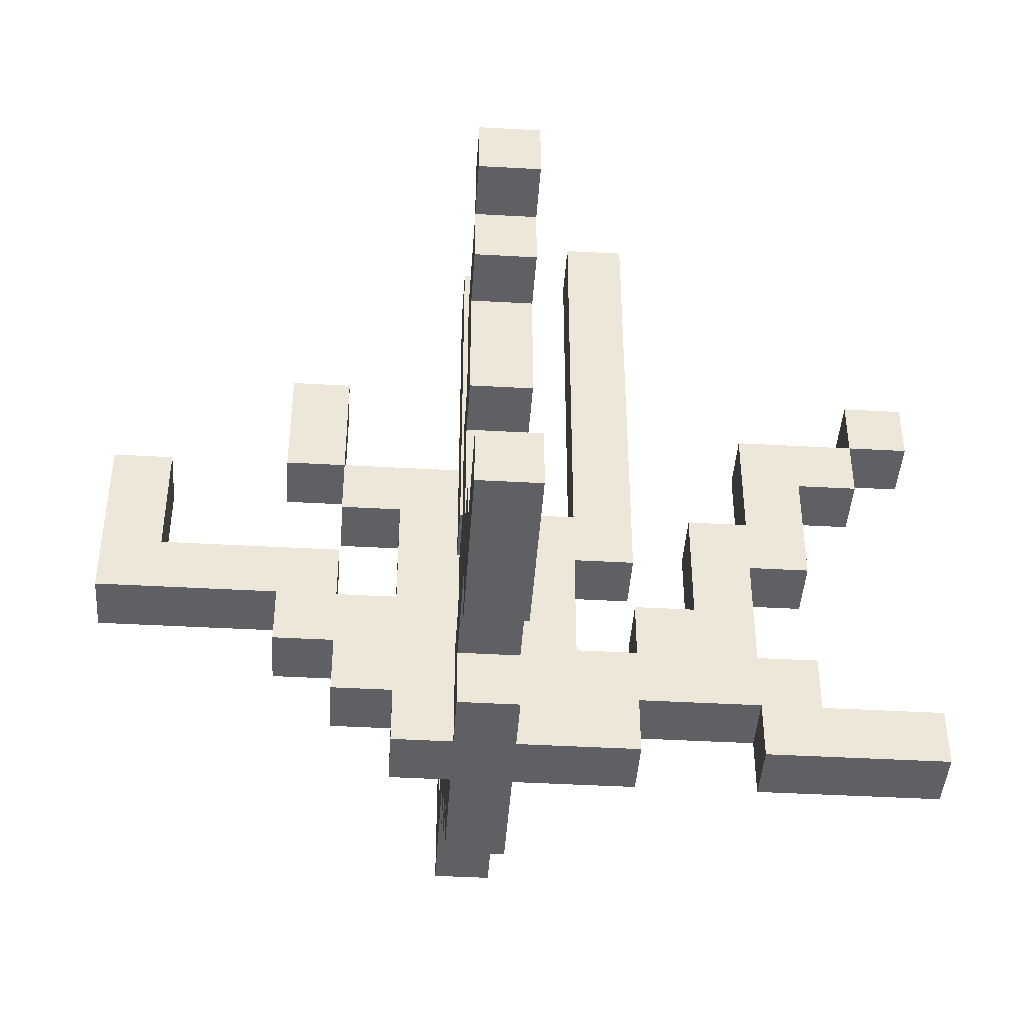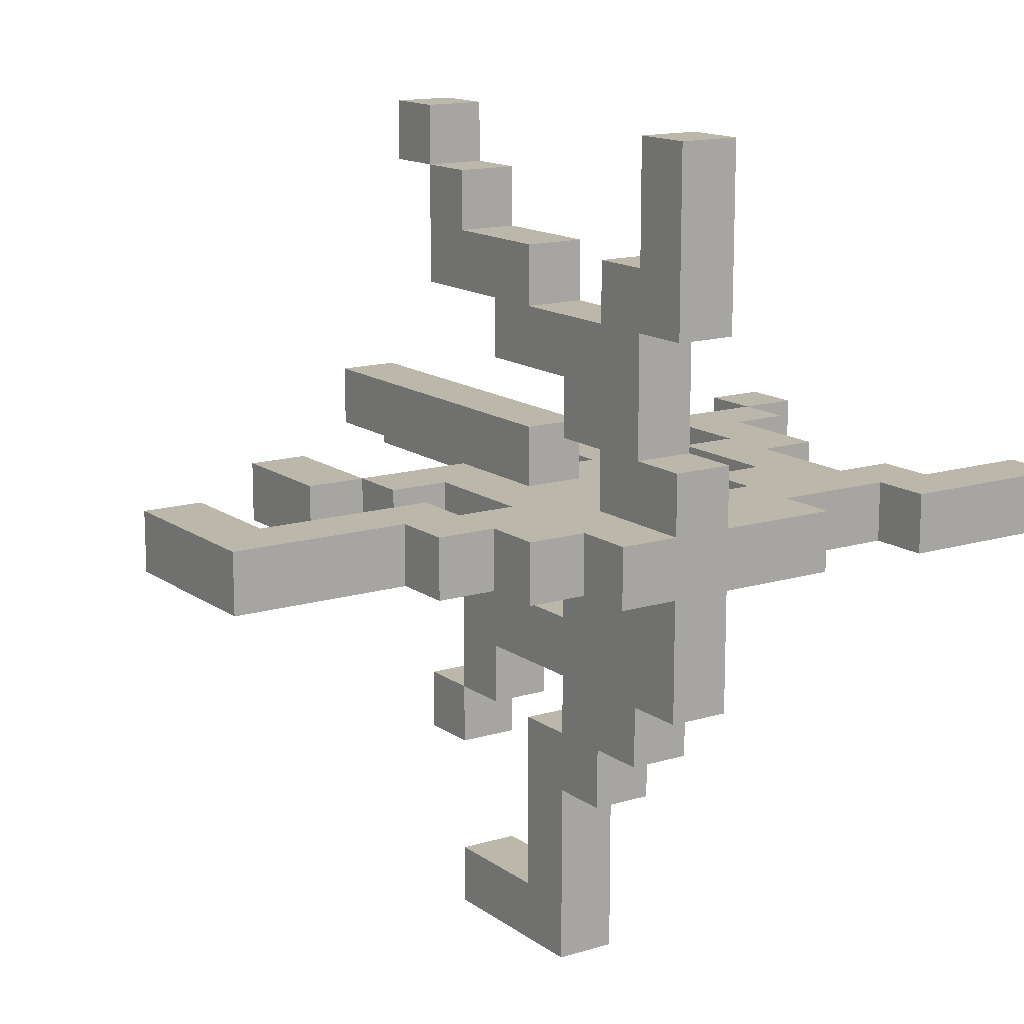
<metadata>
{"format":"obj","ext":"obj","renderer":"f3d","projection":"perspective","resolution":1024,"background":"white","views":[{"elev":-43.2,"azim":-3.8,"up":"+Y"},{"elev":14.2,"azim":-33.7,"up":"+Z"}]}
</metadata>
<code>
o
v -41.1 10.5 39.2
v -41.1 10.5 39.1
v -41.1 10.6 39.2
v -41.1 10.6 39.1
v -41.1 11.2 39.2
v -41.1 11.2 39.1
v -41.1 11.3 39.2
v -41.1 11.3 39.1
v -41.2 11.1 39.2
v -41.2 11.1 39.1
v -41.2 11.2 39.2
v -41.2 11.2 39.1
v -41.3 10.6 39.2
v -41.3 10.6 39.1
v -41.3 10.7 39.2
v -41.3 10.7 39.1
v -41.3 10.9 39.2
v -41.3 10.9 39.1
v -41.3 11.1 39.2
v -41.3 11.1 39.1
v -41.4 10.7 39.2
v -41.4 10.7 39.1
v -41.4 10.9 39.2
v -41.4 10.9 39.1
v -41.6 10.5 39.2
v -41.6 10.5 39.1
v -41.6 10.6 39.2
v -41.6 10.6 39.1
v -41.6 10.9 39.2
v -41.6 10.9 39.1
v -41.6 11.7 39.2
v -41.6 11.7 39.1
v -41.7 10.7 39.2
v -41.7 10.7 39.1
v -41.7 10.9 39.2
v -41.7 10.9 39.1
v -41.8 10.5 39.8
v -41.8 10.5 39.5
v -41.8 10.5 39.3
v -41.8 10.5 39.2
v -41.8 10.5 39.1
v -41.8 10.5 38.9
v -41.8 10.6 39.8
v -41.8 10.6 39.6
v -41.8 10.6 39.5
v -41.8 10.6 39.3
v -41.8 10.6 38.9
v -41.8 10.6 38.8
v -41.8 10.7 39.6
v -41.8 10.7 39.5
v -41.8 10.7 39.3
v -41.8 10.7 39.2
v -41.8 10.7 38.8
v -41.8 10.7 38.7
v -41.8 10.8 39.4
v -41.8 10.8 39.3
v -41.8 10.8 39.1
v -41.8 10.8 39
v -41.8 10.8 38.9
v -41.8 10.8 38.8
v -41.8 10.8 38.7
v -41.8 10.8 38.4
v -41.8 10.9 39.6
v -41.8 10.9 39.5
v -41.8 10.9 39.3
v -41.8 10.9 39.2
v -41.8 10.9 38.8
v -41.8 10.9 38.5
v -41.8 11 39.5
v -41.8 11 39.4
v -41.8 11 39.2
v -41.8 11 38.9
v -41.8 11 38.8
v -41.8 11.1 39.7
v -41.8 11.1 39.6
v -41.8 11.1 39
v -41.8 11.1 38.8
v -41.8 11.1 38.7
v -41.8 11.1 38.5
v -41.8 11.1 38.4
v -41.8 11.2 39.8
v -41.8 11.2 39.7
v -41.8 11.2 39.5
v -41.8 11.2 38.8
v -41.8 11.2 38.7
v -41.8 11.3 39.8
v -41.8 11.3 39.7
v -41.8 11.5 39.3
v -41.8 11.5 39.2
v -41.9 11 39.2
v -41.9 11 39.1
v -41.9 11.1 39.2
v -41.9 11.1 39.1
v -42.1 10.8 39.2
v -42.1 10.8 39.1
v -42.1 10.9 39.2
v -42.1 10.9 39.1
v -42.1 11.1 39.2
v -42.1 11.1 39.1
v -42.1 11.3 39.2
v -42.1 11.3 39.1
v -42.4 10.9 39.2
v -42.4 10.9 39.1
v -42.4 11.1 39.2
v -42.4 11.1 39.1
v -41.2 11.2 39.2
v -41.2 11.2 39.1
v -41.2 11.3 39.2
v -41.2 11.3 39.1
v -41.4 10.5 39.2
v -41.4 10.5 39.1
v -41.4 10.6 39.2
v -41.4 10.6 39.1
v -41.4 11 39.2
v -41.4 11 39.1
v -41.4 11.2 39.2
v -41.4 11.2 39.1
v -41.5 10.8 39.2
v -41.5 10.8 39.1
v -41.5 11 39.2
v -41.5 11 39.1
v -41.6 10.7 39.2
v -41.6 10.7 39.1
v -41.6 10.8 39.2
v -41.6 10.8 39.1
v -41.7 11 39.2
v -41.7 11 39.1
v -41.7 11.7 39.2
v -41.7 11.7 39.1
v -41.9 10.5 39.8
v -41.9 10.5 39.5
v -41.9 10.5 39.3
v -41.9 10.5 39.2
v -41.9 10.5 39.1
v -41.9 10.5 38.9
v -41.9 10.6 39.8
v -41.9 10.6 39.6
v -41.9 10.6 39.5
v -41.9 10.6 39.3
v -41.9 10.6 38.9
v -41.9 10.6 38.8
v -41.9 10.7 39.6
v -41.9 10.7 39.5
v -41.9 10.7 39.3
v -41.9 10.7 39.2
v -41.9 10.7 38.8
v -41.9 10.7 38.7
v -41.9 10.8 39.4
v -41.9 10.8 39.3
v -41.9 10.8 39.1
v -41.9 10.8 39
v -41.9 10.8 38.9
v -41.9 10.8 38.8
v -41.9 10.8 38.7
v -41.9 10.8 38.4
v -41.9 10.9 39.6
v -41.9 10.9 39.5
v -41.9 10.9 39.3
v -41.9 10.9 39.2
v -41.9 10.9 38.8
v -41.9 10.9 38.5
v -41.9 11 39.5
v -41.9 11 39.4
v -41.9 11 38.9
v -41.9 11 38.8
v -41.9 11.1 39.7
v -41.9 11.1 39.6
v -41.9 11.1 39.2
v -41.9 11.1 39
v -41.9 11.1 38.8
v -41.9 11.1 38.7
v -41.9 11.1 38.5
v -41.9 11.1 38.4
v -41.9 11.2 39.8
v -41.9 11.2 39.7
v -41.9 11.2 39.5
v -41.9 11.2 38.8
v -41.9 11.2 38.7
v -41.9 11.3 39.8
v -41.9 11.3 39.7
v -41.9 11.5 39.3
v -41.9 11.5 39.2
v -42 10.5 39.2
v -42 10.5 39.1
v -42 10.6 39.2
v -42 10.6 39.1
v -42 10.8 39.2
v -42 10.8 39.1
v -42 11 39.2
v -42 11 39.1
v -42.1 10.6 39.2
v -42.1 10.6 39.1
v -42.1 10.7 39.2
v -42.1 10.7 39.1
v -42.1 11 39.2
v -42.1 11 39.1
v -42.1 11.1 39.2
v -42.1 11.1 39.1
v -42.2 10.7 39.2
v -42.2 10.7 39.1
v -42.2 10.8 39.2
v -42.2 10.8 39.1
v -42.2 11.1 39.2
v -42.2 11.1 39.1
v -42.2 11.3 39.2
v -42.2 11.3 39.1
v -42.5 10.8 39.2
v -42.5 10.8 39.1
v -42.5 11.1 39.2
v -42.5 11.1 39.1
v -41.8 10.5 39.8
v -41.8 10.6 39.8
v -41.8 11.2 39.8
v -41.8 11.3 39.8
v -41.9 10.5 39.8
v -41.9 10.6 39.8
v -41.9 11.2 39.8
v -41.9 11.3 39.8
v -41.8 11.1 39.7
v -41.8 11.2 39.7
v -41.9 11.1 39.7
v -41.9 11.2 39.7
v -41.8 10.6 39.6
v -41.8 10.7 39.6
v -41.8 10.9 39.6
v -41.8 11.1 39.6
v -41.9 10.6 39.6
v -41.9 10.7 39.6
v -41.9 10.9 39.6
v -41.9 11.1 39.6
v -41.8 10.7 39.5
v -41.8 10.9 39.5
v -41.9 10.7 39.5
v -41.9 10.9 39.5
v -41.8 10.5 39.3
v -41.8 10.6 39.3
v -41.8 10.9 39.3
v -41.8 11.5 39.3
v -41.9 10.5 39.3
v -41.9 10.6 39.3
v -41.9 10.9 39.3
v -41.9 11.5 39.3
v -41.1 10.5 39.2
v -41.1 10.6 39.2
v -41.1 11.2 39.2
v -41.1 11.3 39.2
v -41.2 11.1 39.2
v -41.2 11.2 39.2
v -41.2 11.3 39.2
v -41.3 10.6 39.2
v -41.3 10.7 39.2
v -41.3 10.9 39.2
v -41.3 11.1 39.2
v -41.4 10.5 39.2
v -41.4 10.6 39.2
v -41.4 10.7 39.2
v -41.4 10.9 39.2
v -41.4 11 39.2
v -41.4 11.2 39.2
v -41.5 10.8 39.2
v -41.5 11 39.2
v -41.6 10.5 39.2
v -41.6 10.6 39.2
v -41.6 10.7 39.2
v -41.6 10.8 39.2
v -41.6 10.9 39.2
v -41.6 11.7 39.2
v -41.7 10.7 39.2
v -41.7 10.9 39.2
v -41.7 11 39.2
v -41.7 11.7 39.2
v -41.8 10.5 39.2
v -41.8 10.7 39.2
v -41.8 10.9 39.2
v -41.8 11 39.2
v -41.9 10.5 39.2
v -41.9 10.7 39.2
v -41.9 10.9 39.2
v -41.9 11.1 39.2
v -42 10.5 39.2
v -42 10.6 39.2
v -42 10.8 39.2
v -42 11 39.2
v -42.1 10.6 39.2
v -42.1 10.7 39.2
v -42.1 10.8 39.2
v -42.1 10.9 39.2
v -42.1 11 39.2
v -42.1 11.1 39.2
v -42.1 11.3 39.2
v -42.2 10.7 39.2
v -42.2 10.8 39.2
v -42.2 11.1 39.2
v -42.2 11.3 39.2
v -42.4 10.9 39.2
v -42.4 11.1 39.2
v -42.5 10.8 39.2
v -42.5 11.1 39.2
v -41.8 10.8 39
v -41.8 11.1 39
v -41.9 10.8 39
v -41.9 11.1 39
v -41.8 10.8 38.8
v -41.8 10.9 38.8
v -41.8 11.1 38.8
v -41.8 11.2 38.8
v -41.9 10.8 38.8
v -41.9 10.9 38.8
v -41.9 11.1 38.8
v -41.9 11.2 38.8
v -41.8 10.9 38.5
v -41.8 11.1 38.5
v -41.9 10.9 38.5
v -41.9 11.1 38.5
v -41.8 11.2 39.7
v -41.8 11.3 39.7
v -41.9 11.2 39.7
v -41.9 11.3 39.7
v -41.8 10.5 39.5
v -41.8 10.6 39.5
v -41.8 11 39.5
v -41.8 11.2 39.5
v -41.9 10.5 39.5
v -41.9 10.6 39.5
v -41.9 11 39.5
v -41.9 11.2 39.5
v -41.8 10.8 39.4
v -41.8 11 39.4
v -41.9 10.8 39.4
v -41.9 11 39.4
v -41.8 10.7 39.3
v -41.8 10.8 39.3
v -41.9 10.7 39.3
v -41.9 10.8 39.3
v -41.8 11 39.2
v -41.8 11.5 39.2
v -41.9 11 39.2
v -41.9 11.1 39.2
v -41.9 11.5 39.2
v -41.1 10.5 39.1
v -41.1 10.6 39.1
v -41.1 11.2 39.1
v -41.1 11.3 39.1
v -41.2 11.1 39.1
v -41.2 11.2 39.1
v -41.2 11.3 39.1
v -41.3 10.6 39.1
v -41.3 10.7 39.1
v -41.3 10.9 39.1
v -41.3 11.1 39.1
v -41.4 10.5 39.1
v -41.4 10.6 39.1
v -41.4 10.7 39.1
v -41.4 10.9 39.1
v -41.4 11 39.1
v -41.4 11.2 39.1
v -41.5 10.8 39.1
v -41.5 11 39.1
v -41.6 10.5 39.1
v -41.6 10.6 39.1
v -41.6 10.7 39.1
v -41.6 10.8 39.1
v -41.6 10.9 39.1
v -41.6 11.7 39.1
v -41.7 10.7 39.1
v -41.7 10.9 39.1
v -41.7 11 39.1
v -41.7 11.7 39.1
v -41.8 10.5 39.1
v -41.8 10.8 39.1
v -41.9 10.5 39.1
v -41.9 10.8 39.1
v -41.9 11 39.1
v -41.9 11.1 39.1
v -42 10.5 39.1
v -42 10.6 39.1
v -42 10.8 39.1
v -42 11 39.1
v -42.1 10.6 39.1
v -42.1 10.7 39.1
v -42.1 10.8 39.1
v -42.1 10.9 39.1
v -42.1 11 39.1
v -42.1 11.1 39.1
v -42.1 11.3 39.1
v -42.2 10.7 39.1
v -42.2 10.8 39.1
v -42.2 11.1 39.1
v -42.2 11.3 39.1
v -42.4 10.9 39.1
v -42.4 11.1 39.1
v -42.5 10.8 39.1
v -42.5 11.1 39.1
v -41.8 10.5 38.9
v -41.8 10.6 38.9
v -41.8 10.8 38.9
v -41.8 11 38.9
v -41.9 10.5 38.9
v -41.9 10.6 38.9
v -41.9 10.8 38.9
v -41.9 11 38.9
v -41.8 10.6 38.8
v -41.8 10.7 38.8
v -41.8 11 38.8
v -41.8 11.1 38.8
v -41.9 10.6 38.8
v -41.9 10.7 38.8
v -41.9 11 38.8
v -41.9 11.1 38.8
v -41.8 10.7 38.7
v -41.8 10.8 38.7
v -41.8 11.1 38.7
v -41.8 11.2 38.7
v -41.9 10.7 38.7
v -41.9 10.8 38.7
v -41.9 11.1 38.7
v -41.9 11.2 38.7
v -41.8 10.8 38.4
v -41.8 11.1 38.4
v -41.9 10.8 38.4
v -41.9 11.1 38.4
v -41.8 10.5 39.8
v -41.9 10.5 39.8
v -41.8 10.5 39.5
v -41.9 10.5 39.5
v -41.8 10.5 39.3
v -41.9 10.5 39.3
v -41.1 10.5 39.2
v -41.4 10.5 39.2
v -41.6 10.5 39.2
v -41.8 10.5 39.2
v -41.9 10.5 39.2
v -42 10.5 39.2
v -41.1 10.5 39.1
v -41.4 10.5 39.1
v -41.6 10.5 39.1
v -41.8 10.5 39.1
v -41.9 10.5 39.1
v -42 10.5 39.1
v -41.8 10.5 38.9
v -41.9 10.5 38.9
v -41.8 10.6 39.5
v -41.9 10.6 39.5
v -41.8 10.6 39.3
v -41.9 10.6 39.3
v -41.4 10.6 39.2
v -41.6 10.6 39.2
v -42 10.6 39.2
v -42.1 10.6 39.2
v -41.4 10.6 39.1
v -41.6 10.6 39.1
v -42 10.6 39.1
v -42.1 10.6 39.1
v -41.8 10.6 38.9
v -41.9 10.6 38.9
v -41.8 10.6 38.8
v -41.9 10.6 38.8
v -42.1 10.7 39.2
v -42.2 10.7 39.2
v -42.1 10.7 39.1
v -42.2 10.7 39.1
v -41.8 10.7 38.8
v -41.9 10.7 38.8
v -41.8 10.7 38.7
v -41.9 10.7 38.7
v -42.2 10.8 39.2
v -42.5 10.8 39.2
v -42.2 10.8 39.1
v -42.5 10.8 39.1
v -41.8 10.8 38.7
v -41.9 10.8 38.7
v -41.8 10.8 38.4
v -41.9 10.8 38.4
v -41.8 10.9 39.6
v -41.9 10.9 39.6
v -41.8 10.9 39.5
v -41.9 10.9 39.5
v -41.8 10.9 39.3
v -41.9 10.9 39.3
v -41.3 10.9 39.2
v -41.4 10.9 39.2
v -41.6 10.9 39.2
v -41.7 10.9 39.2
v -41.8 10.9 39.2
v -41.9 10.9 39.2
v -41.3 10.9 39.1
v -41.4 10.9 39.1
v -41.6 10.9 39.1
v -41.7 10.9 39.1
v -42 11 39.2
v -42.1 11 39.2
v -42 11 39.1
v -42.1 11 39.1
v -41.8 11 38.9
v -41.9 11 38.9
v -41.8 11 38.8
v -41.9 11 38.8
v -41.8 11.1 39.7
v -41.9 11.1 39.7
v -41.8 11.1 39.6
v -41.9 11.1 39.6
v -41.2 11.1 39.2
v -41.3 11.1 39.2
v -42.1 11.1 39.2
v -42.2 11.1 39.2
v -41.2 11.1 39.1
v -41.3 11.1 39.1
v -42.1 11.1 39.1
v -42.2 11.1 39.1
v -41.8 11.1 38.8
v -41.9 11.1 38.8
v -41.8 11.1 38.7
v -41.9 11.1 38.7
v -41.8 11.2 39.8
v -41.9 11.2 39.8
v -41.8 11.2 39.7
v -41.9 11.2 39.7
v -41.1 11.2 39.2
v -41.2 11.2 39.2
v -41.1 11.2 39.1
v -41.2 11.2 39.1
v -41.8 10.6 39.8
v -41.9 10.6 39.8
v -41.8 10.6 39.6
v -41.9 10.6 39.6
v -41.1 10.6 39.2
v -41.3 10.6 39.2
v -41.1 10.6 39.1
v -41.3 10.6 39.1
v -41.8 10.7 39.6
v -41.9 10.7 39.6
v -41.8 10.7 39.5
v -41.9 10.7 39.5
v -41.8 10.7 39.3
v -41.9 10.7 39.3
v -41.3 10.7 39.2
v -41.4 10.7 39.2
v -41.6 10.7 39.2
v -41.7 10.7 39.2
v -41.8 10.7 39.2
v -41.9 10.7 39.2
v -41.3 10.7 39.1
v -41.4 10.7 39.1
v -41.6 10.7 39.1
v -41.7 10.7 39.1
v -41.8 10.8 39.4
v -41.9 10.8 39.4
v -41.8 10.8 39.3
v -41.9 10.8 39.3
v -41.5 10.8 39.2
v -41.6 10.8 39.2
v -42 10.8 39.2
v -42.1 10.8 39.2
v -41.5 10.8 39.1
v -41.6 10.8 39.1
v -41.8 10.8 39.1
v -41.9 10.8 39.1
v -42 10.8 39.1
v -42.1 10.8 39.1
v -41.8 10.8 39
v -41.9 10.8 39
v -41.8 10.8 38.9
v -41.9 10.8 38.9
v -41.8 10.8 38.8
v -41.9 10.8 38.8
v -42.1 10.9 39.2
v -42.4 10.9 39.2
v -42.1 10.9 39.1
v -42.4 10.9 39.1
v -41.8 10.9 38.8
v -41.9 10.9 38.8
v -41.8 10.9 38.5
v -41.9 10.9 38.5
v -41.8 11 39.5
v -41.9 11 39.5
v -41.8 11 39.4
v -41.9 11 39.4
v -41.4 11 39.2
v -41.5 11 39.2
v -41.7 11 39.2
v -41.8 11 39.2
v -41.9 11 39.2
v -41.4 11 39.1
v -41.5 11 39.1
v -41.7 11 39.1
v -41.9 11 39.1
v -41.9 11.1 39.2
v -42.1 11.1 39.2
v -42.4 11.1 39.2
v -42.5 11.1 39.2
v -41.9 11.1 39.1
v -42.1 11.1 39.1
v -42.4 11.1 39.1
v -42.5 11.1 39.1
v -41.8 11.1 39
v -41.9 11.1 39
v -41.8 11.1 38.8
v -41.9 11.1 38.8
v -41.8 11.1 38.5
v -41.9 11.1 38.5
v -41.8 11.1 38.4
v -41.9 11.1 38.4
v -41.8 11.2 39.7
v -41.9 11.2 39.7
v -41.8 11.2 39.5
v -41.9 11.2 39.5
v -41.2 11.2 39.2
v -41.4 11.2 39.2
v -41.2 11.2 39.1
v -41.4 11.2 39.1
v -41.8 11.2 38.8
v -41.9 11.2 38.8
v -41.8 11.2 38.7
v -41.9 11.2 38.7
v -41.8 11.3 39.8
v -41.9 11.3 39.8
v -41.8 11.3 39.7
v -41.9 11.3 39.7
v -41.1 11.3 39.2
v -41.2 11.3 39.2
v -42.1 11.3 39.2
v -42.2 11.3 39.2
v -41.1 11.3 39.1
v -41.2 11.3 39.1
v -42.1 11.3 39.1
v -42.2 11.3 39.1
v -41.8 11.5 39.3
v -41.9 11.5 39.3
v -41.8 11.5 39.2
v -41.9 11.5 39.2
v -41.6 11.7 39.2
v -41.7 11.7 39.2
v -41.6 11.7 39.1
v -41.7 11.7 39.1
f 1 2 3
f 3 2 4
f 5 6 7
f 7 6 8
f 9 10 11
f 11 10 12
f 13 14 15
f 15 14 16
f 17 18 19
f 19 18 20
f 21 22 23
f 23 22 24
f 25 26 27
f 27 26 28
f 29 30 31
f 31 30 32
f 33 34 35
f 35 34 36
f 37 38 43
f 43 38 44
f 44 38 45
f 39 40 46
f 41 42 47
f 45 46 49
f 44 45 49
f 49 46 50
f 46 40 51
f 50 46 51
f 51 40 52
f 47 48 53
f 50 51 55
f 55 51 56
f 53 54 57
f 41 47 57
f 47 53 57
f 57 54 58
f 58 54 59
f 59 54 60
f 60 54 61
f 50 55 64
f 61 62 67
f 60 61 67
f 67 62 68
f 63 64 69
f 64 55 69
f 69 55 70
f 65 66 71
f 58 59 72
f 63 69 75
f 72 73 76
f 58 72 76
f 76 73 77
f 68 62 79
f 79 62 80
f 74 75 82
f 75 69 83
f 82 75 83
f 77 78 84
f 84 78 85
f 81 82 86
f 86 82 87
f 65 71 88
f 88 71 89
f 90 91 92
f 92 91 93
f 94 95 96
f 96 95 97
f 98 99 100
f 100 99 101
f 102 103 104
f 104 103 105
f 108 107 106
f 109 107 108
f 112 111 110
f 113 111 112
f 116 115 114
f 117 115 116
f 120 119 118
f 121 119 120
f 124 123 122
f 125 123 124
f 128 127 126
f 129 127 128
f 136 131 130
f 137 131 136
f 138 131 137
f 139 133 132
f 140 135 134
f 142 139 138
f 142 138 137
f 143 139 142
f 144 133 139
f 144 139 143
f 145 133 144
f 146 141 140
f 148 144 143
f 149 144 148
f 150 147 146
f 150 140 134
f 150 146 140
f 151 147 150
f 152 147 151
f 153 147 152
f 154 147 153
f 157 148 143
f 160 155 154
f 160 154 153
f 161 155 160
f 162 157 156
f 162 148 157
f 163 148 162
f 164 152 151
f 167 162 156
f 168 159 158
f 169 165 164
f 169 164 151
f 170 165 169
f 172 155 161
f 173 155 172
f 175 167 166
f 176 162 167
f 176 167 175
f 177 171 170
f 178 171 177
f 179 175 174
f 180 175 179
f 181 168 158
f 182 168 181
f 185 184 183
f 186 184 185
f 189 188 187
f 190 188 189
f 193 192 191
f 194 192 193
f 197 196 195
f 198 196 197
f 201 200 199
f 202 200 201
f 205 204 203
f 206 204 205
f 209 208 207
f 210 208 209
f 211 212 215
f 215 212 216
f 213 214 217
f 217 214 218
f 219 220 221
f 221 220 222
f 223 224 227
f 227 224 228
f 225 226 229
f 229 226 230
f 231 232 233
f 233 232 234
f 235 236 239
f 239 236 240
f 237 238 241
f 241 238 242
f 245 246 248
f 248 246 249
f 243 244 250
f 247 248 253
f 250 251 254
f 243 250 254
f 254 251 255
f 255 251 256
f 252 253 257
f 257 253 258
f 253 248 259
f 258 253 259
f 255 256 260
f 257 258 260
f 256 257 260
f 260 258 261
f 255 260 263
f 263 260 264
f 264 260 265
f 263 264 268
f 262 263 268
f 266 267 269
f 269 267 270
f 270 267 271
f 262 268 272
f 268 269 272
f 269 270 272
f 272 270 273
f 273 270 274
f 274 270 275
f 273 274 277
f 277 274 278
f 277 278 280
f 278 279 280
f 276 277 280
f 280 279 281
f 281 279 282
f 282 279 283
f 281 282 284
f 284 282 285
f 285 282 286
f 283 279 288
f 288 279 289
f 286 287 291
f 285 286 291
f 291 287 292
f 289 290 293
f 293 290 294
f 292 287 295
f 292 295 297
f 295 296 297
f 297 296 298
f 299 300 301
f 301 300 302
f 303 304 307
f 307 304 308
f 305 306 309
f 309 306 310
f 311 312 313
f 313 312 314
f 317 316 315
f 318 316 317
f 323 320 319
f 324 320 323
f 325 322 321
f 326 322 325
f 329 328 327
f 330 328 329
f 333 332 331
f 334 332 333
f 337 336 335
f 338 336 337
f 339 336 338
f 345 343 342
f 346 343 345
f 347 341 340
f 350 345 344
f 351 348 347
f 351 347 340
f 352 348 351
f 353 348 352
f 354 350 349
f 355 350 354
f 356 345 350
f 356 350 355
f 357 353 352
f 357 355 354
f 357 354 353
f 358 355 357
f 360 357 352
f 361 357 360
f 362 357 361
f 365 361 360
f 365 360 359
f 366 364 363
f 367 364 366
f 368 364 367
f 369 365 359
f 369 366 365
f 369 367 366
f 370 367 369
f 372 367 370
f 373 367 372
f 375 372 371
f 375 374 373
f 375 373 372
f 376 374 375
f 377 374 376
f 378 374 377
f 379 377 376
f 380 377 379
f 381 377 380
f 383 374 378
f 384 374 383
f 386 382 381
f 386 381 380
f 387 382 386
f 388 385 384
f 389 385 388
f 390 382 387
f 392 390 387
f 392 391 390
f 393 391 392
f 398 395 394
f 399 395 398
f 400 397 396
f 401 397 400
f 406 403 402
f 407 403 406
f 408 405 404
f 409 405 408
f 414 411 410
f 415 411 414
f 416 413 412
f 417 413 416
f 420 419 418
f 421 419 420
f 422 423 424
f 424 423 425
f 426 427 431
f 431 427 432
f 428 429 434
f 434 429 435
f 431 432 436
f 432 433 436
f 430 431 436
f 436 433 437
f 437 433 438
f 438 433 439
f 437 438 440
f 440 438 441
f 442 443 444
f 444 443 445
f 446 447 450
f 450 447 451
f 448 449 452
f 452 449 453
f 454 455 456
f 456 455 457
f 458 459 460
f 460 459 461
f 462 463 464
f 464 463 465
f 466 467 468
f 468 467 469
f 470 471 472
f 472 471 473
f 474 475 476
f 476 475 477
f 478 479 484
f 484 479 485
f 480 481 486
f 486 481 487
f 482 483 488
f 488 483 489
f 490 491 492
f 492 491 493
f 494 495 496
f 496 495 497
f 498 499 500
f 500 499 501
f 502 503 506
f 506 503 507
f 504 505 508
f 508 505 509
f 510 511 512
f 512 511 513
f 514 515 516
f 516 515 517
f 518 519 520
f 520 519 521
f 524 523 522
f 525 523 524
f 528 527 526
f 529 527 528
f 532 531 530
f 533 531 532
f 540 535 534
f 541 535 540
f 542 537 536
f 543 537 542
f 544 539 538
f 545 539 544
f 548 547 546
f 549 547 548
f 554 551 550
f 555 551 554
f 558 553 552
f 559 553 558
f 560 557 556
f 561 557 560
f 564 563 562
f 565 563 564
f 568 567 566
f 569 567 568
f 572 571 570
f 573 571 572
f 576 575 574
f 577 575 576
f 583 579 578
f 584 579 583
f 585 582 581
f 585 581 580
f 586 582 585
f 591 588 587
f 592 588 591
f 593 590 589
f 594 590 593
f 597 596 595
f 598 596 597
f 601 600 599
f 602 600 601
f 605 604 603
f 606 604 605
f 609 608 607
f 610 608 609
f 613 612 611
f 614 612 613
f 617 616 615
f 618 616 617
f 623 620 619
f 624 620 623
f 625 622 621
f 626 622 625
f 629 628 627
f 630 628 629
f 633 632 631
f 634 632 633

</code>
